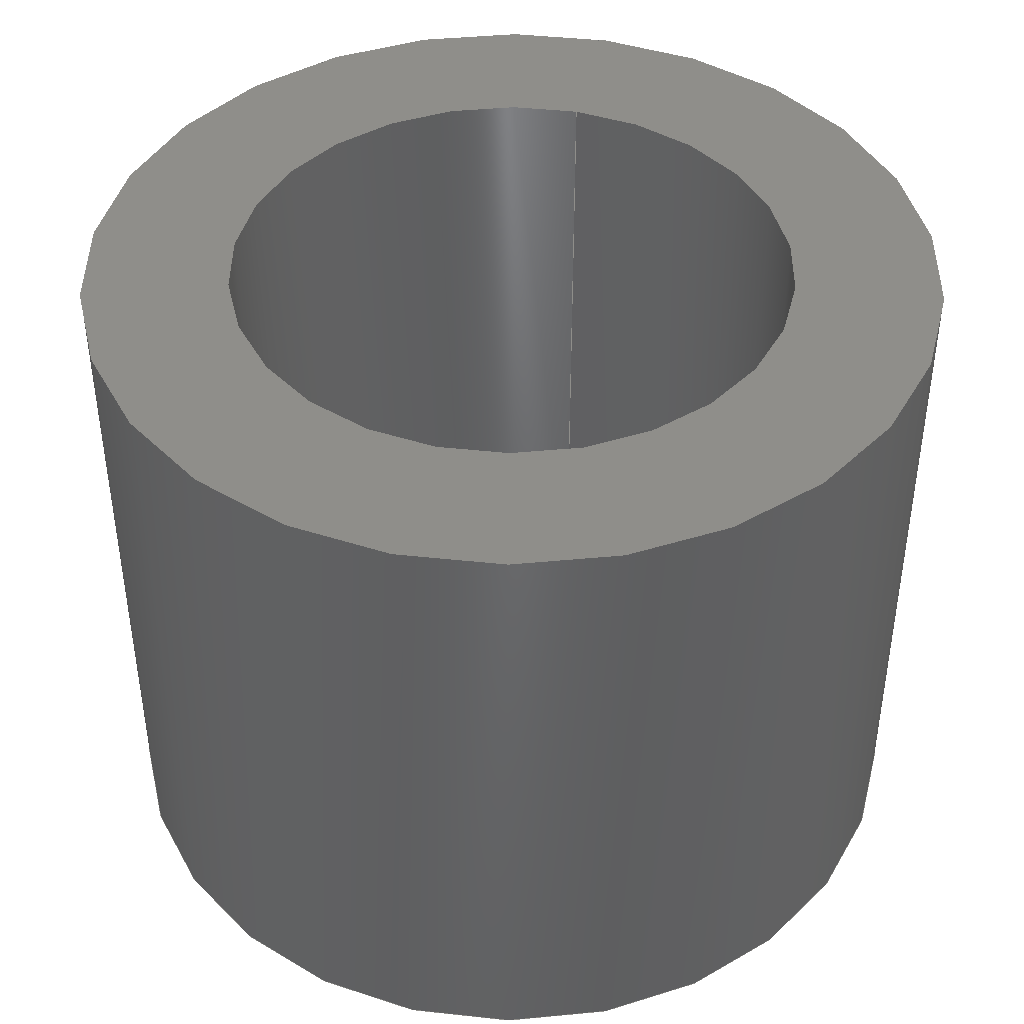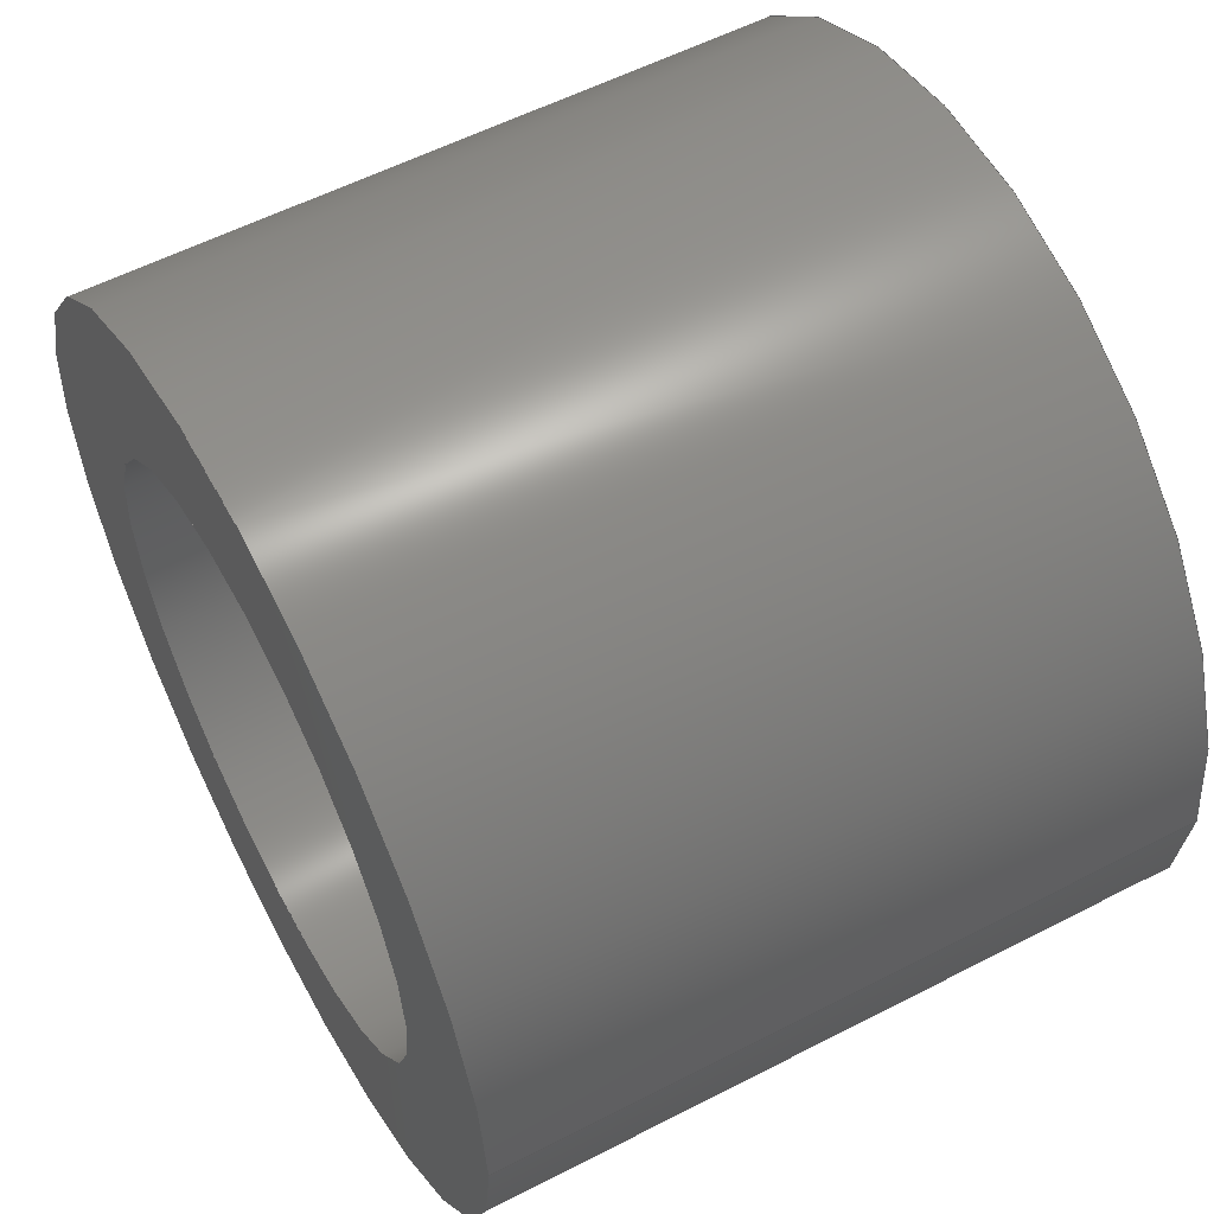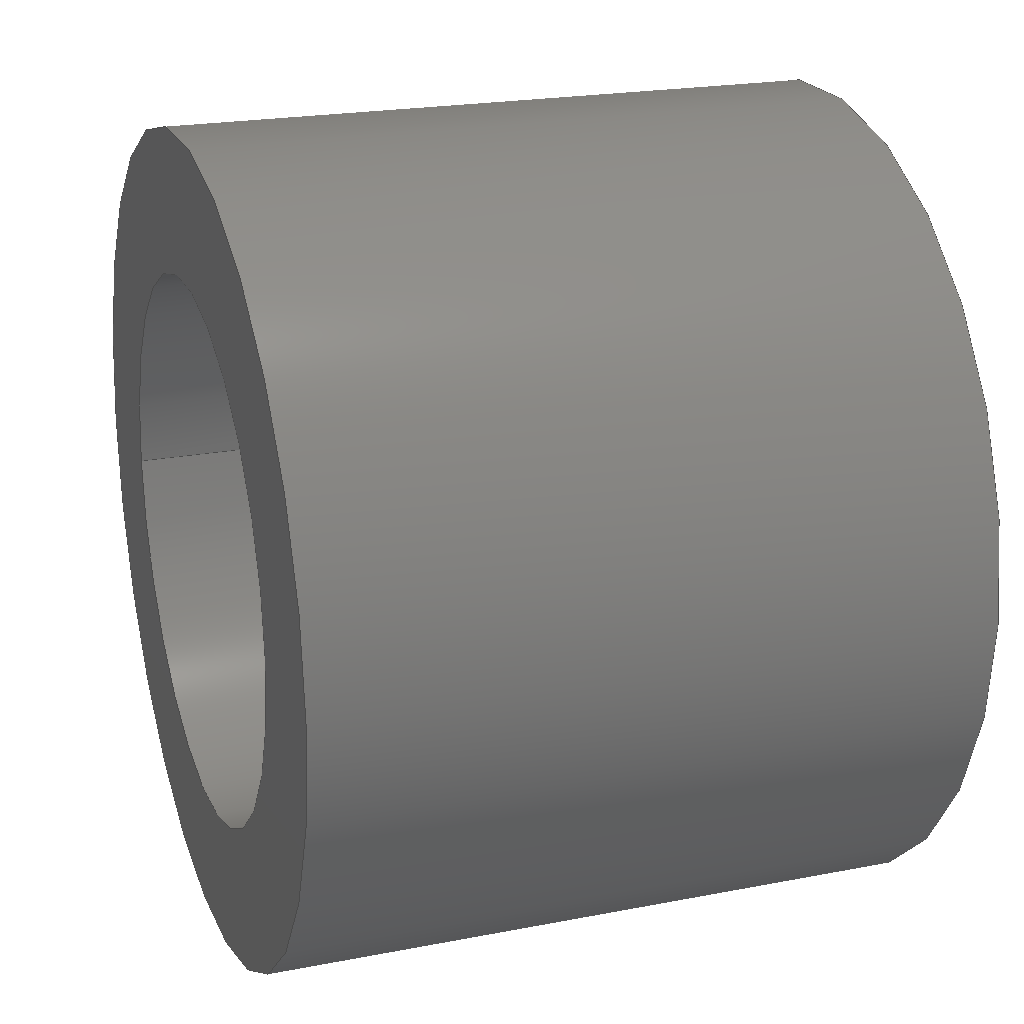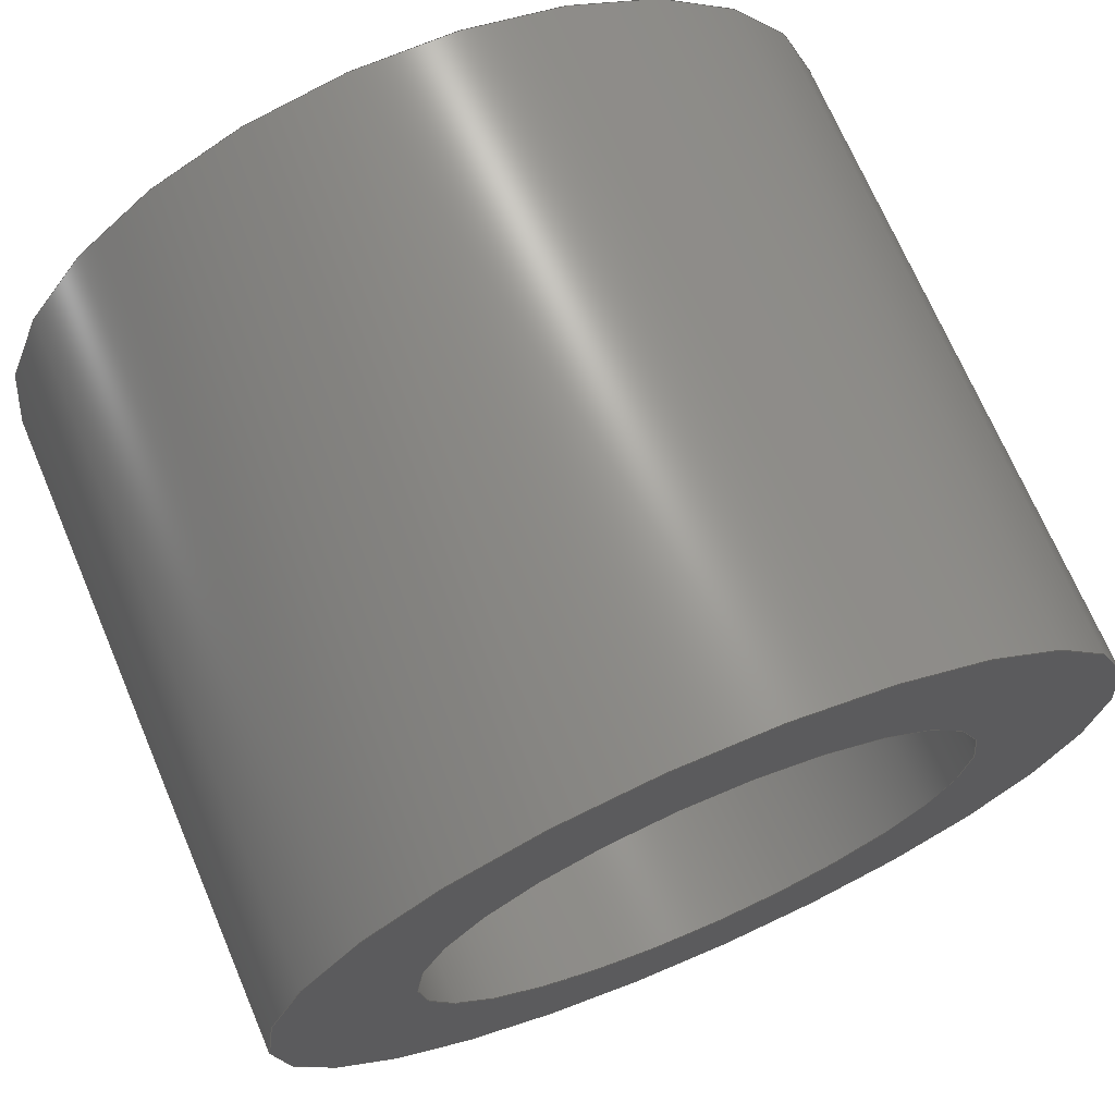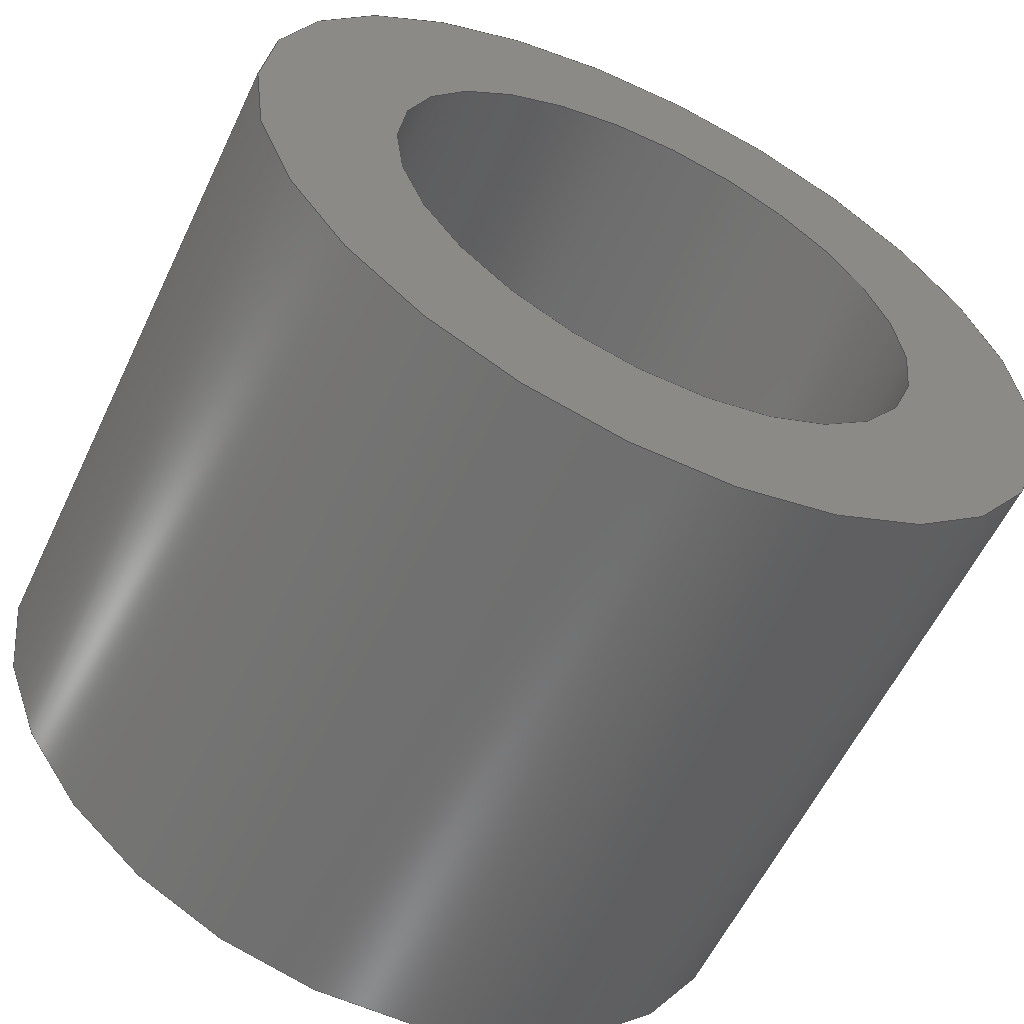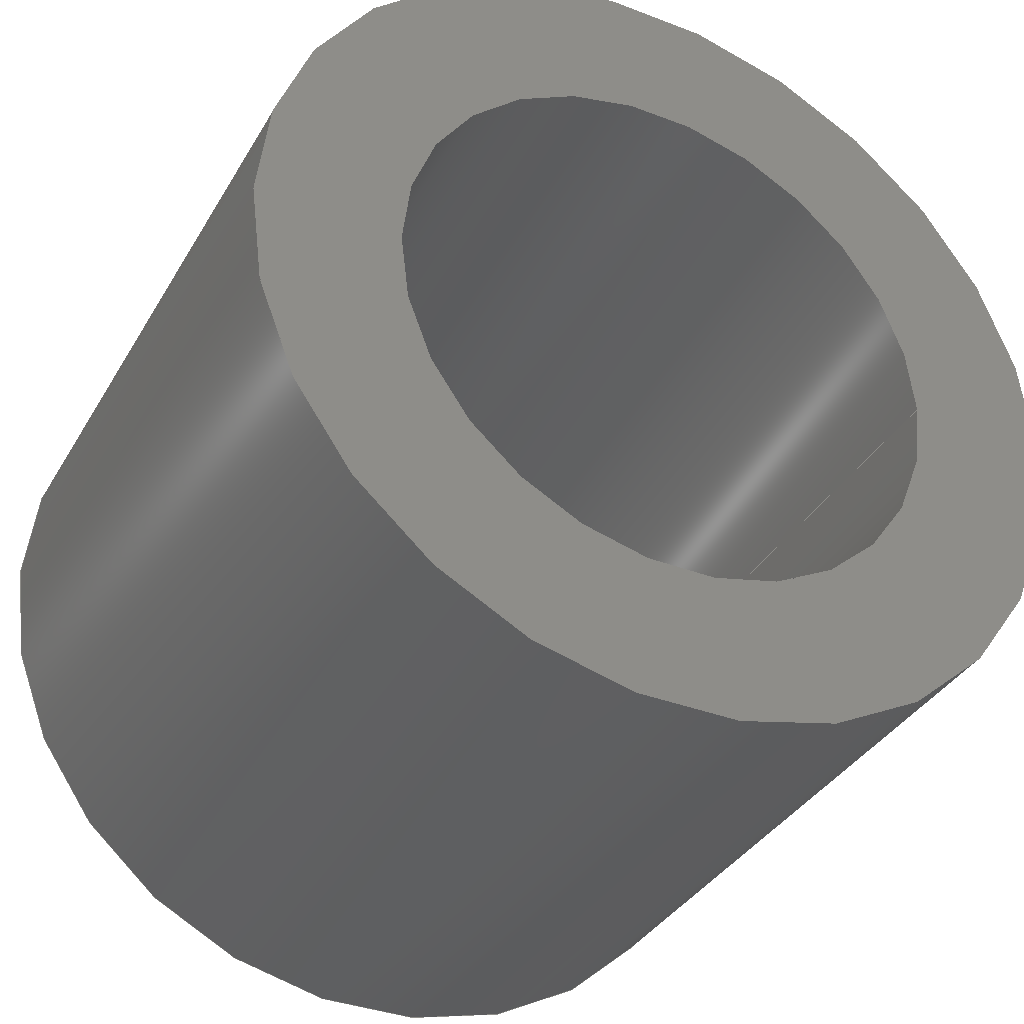
<metadata>
{"format":"step","ext":"step","renderer":"f3d","projection":"perspective","resolution":1024,"background":"white","views":[{"elev":43.0,"azim":-75.7,"up":"+Z"},{"elev":56.8,"azim":61.7,"up":"+Y"},{"elev":21.3,"azim":-109.2,"up":"+Y"},{"elev":70.4,"azim":156.9,"up":"+Y"},{"elev":-58.8,"azim":154.6,"up":"+Y"},{"elev":-36.0,"azim":-26.7,"up":"+Y"}]}
</metadata>
<code>
ISO-10303-21;
DATA;
#1 = CARTESIAN_POINT ( 'NONE',  ( 6.35, 0, 0 ) ) ;
#2 = DESIGN_CONTEXT ( 'detailed design', #71, 'design' ) ;
#3 = DIRECTION ( 'NONE',  ( 0, 0, 1 ) ) ;
#4 = APPROVAL ( #145, 'UNSPECIFIED' ) ;
#5 = DIRECTION ( 'NONE',  ( 0, 0, 1 ) ) ;
#6 = APPLICATION_PROTOCOL_DEFINITION ( 'international standard', 'config_control_design', 1994, #101 ) ;
#7 = FACE_OUTER_BOUND ( 'NONE', #44, .T. ) ;
#8 = APPROVAL_DATE_TIME ( #77, #4 ) ;
#9 = APPROVAL_PERSON_ORGANIZATION ( #35, #4, #87 ) ;
#10 = CIRCLE ( 'NONE', #169, 6.35 ) ;
#11 = ADVANCED_FACE ( 'NONE', ( #149, #79 ), #22, .F. ) ;
#12 = CC_DESIGN_DATE_AND_TIME_ASSIGNMENT ( #119, #58, ( #32 ) ) ;
#13 = DATE_AND_TIME ( #96, #125 ) ;
#14 = AXIS2_PLACEMENT_3D ( 'NONE', #142, #5, #54 ) ;
#15 = PLANE ( 'NONE',  #141 ) ;
#16 = EDGE_LOOP ( 'NONE', ( #75 ) ) ;
#17 = SECURITY_CLASSIFICATION_LEVEL ( 'unclassified' ) ;
#18 = PERSON_AND_ORGANIZATION_ROLE ( 'creator' ) ;
#19 = EDGE_LOOP ( 'NONE', ( #121 ) ) ;
#20 = CC_DESIGN_PERSON_AND_ORGANIZATION_ASSIGNMENT ( #154, #18, ( #111 ) ) ;
#21 = EDGE_LOOP ( 'NONE', ( #159 ) ) ;
#22 = CYLINDRICAL_SURFACE ( 'NONE', #45, 4.2 ) ;
#23 = CC_DESIGN_APPROVAL ( #73, ( #111 ) ) ;
#24 = PRODUCT_DEFINITION ( 'UNKNOWN', '', #111, #2 ) ;
#25 = PERSON_AND_ORGANIZATION ( #140, #164 ) ;
#26 = DIRECTION ( 'NONE',  ( 0, 0, 1 ) ) ;
#27 = CIRCLE ( 'NONE', #14, 4.2 ) ;
#28 = EDGE_CURVE ( 'NONE', #139, #139, #49, .T. ) ;
#29 = CARTESIAN_POINT ( 'NONE',  ( 0, 0, 10 ) ) ;
#30 = CALENDAR_DATE ( 2020, 9, 6 ) ;
#31 = CIRCLE ( 'NONE', #94, 4.2 ) ;
#32 = SECURITY_CLASSIFICATION ( '', '', #17 ) ;
#33 = PRODUCT ( 'WTF-9H_reducer', 'WTF-9H_reducer', '', ( #163 ) ) ;
#34 = PERSON_AND_ORGANIZATION ( #140, #164 ) ;
#35 = PERSON_AND_ORGANIZATION ( #140, #164 ) ;
#36 = VERTEX_POINT ( 'NONE', #68 ) ;
#37 = MANIFOLD_SOLID_BREP ( 'Imported1', #92 ) ;
#38 = EDGE_CURVE ( 'NONE', #57, #57, #31, .T. ) ;
#39 = CARTESIAN_POINT ( 'NONE',  ( 4.2, 0, 10 ) ) ;
#40 = CARTESIAN_POINT ( 'NONE',  ( 6.35, 0, 0 ) ) ;
#41 = DIRECTION ( 'NONE',  ( 1, 0, 0 ) ) ;
#42 = APPLICATION_PROTOCOL_DEFINITION ( 'international standard', 'config_control_design', 1994, #71 ) ;
#43 = COORDINATED_UNIVERSAL_TIME_OFFSET ( 8, 0, .BEHIND. ) ;
#44 = EDGE_LOOP ( 'NONE', ( #53 ) ) ;
#45 = AXIS2_PLACEMENT_3D ( 'NONE', #51, #3, #69 ) ;
#46 = ADVANCED_FACE ( 'NONE', ( #93, #152 ), #85, .T. ) ;
#47 = EDGE_LOOP ( 'NONE', ( #90 ) ) ;
#48 = APPROVAL ( #103, 'UNSPECIFIED' ) ;
#49 = CIRCLE ( 'NONE', #66, 6.35 ) ;
#50 = DIRECTION ( 'NONE',  ( -1, 0, 0 ) ) ;
#51 = CARTESIAN_POINT ( 'NONE',  ( 0, 0, 10 ) ) ;
#52 = UNCERTAINTY_MEASURE_WITH_UNIT (LENGTH_MEASURE( 1e-05 ), #117, 'distance_accuracy_value', 'NONE');
#53 = ORIENTED_EDGE ( 'NONE', *, *, #28, .F. ) ;
#54 = DIRECTION ( 'NONE',  ( 1, 0, 0 ) ) ;
#55 = CC_DESIGN_PERSON_AND_ORGANIZATION_ASSIGNMENT ( #108, #114, ( #32 ) ) ;
#56 = CALENDAR_DATE ( 2020, 9, 6 ) ;
#57 = VERTEX_POINT ( 'NONE', #39 ) ;
#58 = DATE_TIME_ROLE ( 'classification_date' ) ;
#59 = FACE_BOUND ( 'NONE', #19, .T. ) ;
#60 = ADVANCED_FACE ( 'NONE', ( #7, #155 ), #112, .T. ) ;
#61 = EDGE_CURVE ( 'NONE', #36, #36, #27, .T. ) ;
#62 = APPROVAL_PERSON_ORGANIZATION ( #132, #48, #143 ) ;
#63 = PRODUCT_DEFINITION_SHAPE ( 'NONE', 'NONE',  #24 ) ;
#64 = CC_DESIGN_PERSON_AND_ORGANIZATION_ASSIGNMENT ( #25, #105, ( #24 ) ) ;
#65 = ORIENTED_EDGE ( 'NONE', *, *, #61, .T. ) ;
#66 = AXIS2_PLACEMENT_3D ( 'NONE', #29, #26, #81 ) ;
#67 = APPROVAL_DATE_TIME ( #131, #73 ) ;
#68 = CARTESIAN_POINT ( 'NONE',  ( 4.2, 0, 0 ) ) ;
#69 = DIRECTION ( 'NONE',  ( 1, 0, 0 ) ) ;
#70 = DIRECTION ( 'NONE',  ( 1, 0, 0 ) ) ;
#71 = APPLICATION_CONTEXT ( 'configuration controlled 3d designs of mechanical parts and assemblies' ) ;
#72 = DATE_TIME_ROLE ( 'creation_date' ) ;
#73 = APPROVAL ( #144, 'UNSPECIFIED' ) ;
#74 = PERSON_AND_ORGANIZATION ( #140, #164 ) ;
#75 = ORIENTED_EDGE ( 'NONE', *, *, #38, .T. ) ;
#76 = CC_DESIGN_APPROVAL ( #48, ( #24 ) ) ;
#77 = DATE_AND_TIME ( #147, #115 ) ;
#78 = APPROVAL_PERSON_ORGANIZATION ( #34, #73, #123 ) ;
#79 = FACE_OUTER_BOUND ( 'NONE', #16, .T. ) ;
#80 = CC_DESIGN_SECURITY_CLASSIFICATION ( #32, ( #111 ) ) ;
#81 = DIRECTION ( 'NONE',  ( 1, 0, 0 ) ) ;
#82 = ORIENTED_EDGE ( 'NONE', *, *, #28, .T. ) ;
#83 = DIRECTION ( 'NONE',  ( 0, 0, -1 ) ) ;
#84 = DIRECTION ( 'NONE',  ( 0, 0, 1 ) ) ;
#85 = PLANE ( 'NONE',  #122 ) ;
#86 = PERSON_AND_ORGANIZATION_ROLE ( 'design_owner' ) ;
#87 = APPROVAL_ROLE ( '' ) ;
#88 =( NAMED_UNIT ( * ) PLANE_ANGLE_UNIT ( ) SI_UNIT ( $, .RADIAN. ) );
#89 = EDGE_LOOP ( 'NONE', ( #82 ) ) ;
#90 = ORIENTED_EDGE ( 'NONE', *, *, #167, .F. ) ;
#91 = CC_DESIGN_PERSON_AND_ORGANIZATION_ASSIGNMENT ( #74, #135, ( #111 ) ) ;
#92 = CLOSED_SHELL ( 'NONE', ( #60, #46, #126, #11 ) ) ;
#93 = FACE_OUTER_BOUND ( 'NONE', #47, .T. ) ;
#94 = AXIS2_PLACEMENT_3D ( 'NONE', #120, #84, #129 ) ;
#95 = DIRECTION ( 'NONE',  ( -1, 0, 0 ) ) ;
#96 = CALENDAR_DATE ( 2020, 9, 6 ) ;
#97 = CARTESIAN_POINT ( 'NONE',  ( 0, 0, 0 ) ) ;
#98 = CC_DESIGN_APPROVAL ( #4, ( #32 ) ) ;
#99 = CALENDAR_DATE ( 2020, 9, 6 ) ;
#100 = CARTESIAN_POINT ( 'NONE',  ( 0, 0, 0 ) ) ;
#101 = APPLICATION_CONTEXT ( 'configuration controlled 3d designs of mechanical parts and assemblies' ) ;
#102 = DIRECTION ( 'NONE',  ( 0, 0, 1 ) ) ;
#103 = APPROVAL_STATUS ( 'not_yet_approved' ) ;
#104 = COORDINATED_UNIVERSAL_TIME_OFFSET ( 8, 0, .BEHIND. ) ;
#105 = PERSON_AND_ORGANIZATION_ROLE ( 'creator' ) ;
#106 = LOCAL_TIME ( 14, 48, 13, #168 ) ;
#107 = EDGE_LOOP ( 'NONE', ( #137 ) ) ;
#108 = PERSON_AND_ORGANIZATION ( #140, #164 ) ;
#109 = PERSON_AND_ORGANIZATION ( #140, #164 ) ;
#110 = LOCAL_TIME ( 14, 48, 13, #43 ) ;
#111 = PRODUCT_DEFINITION_FORMATION_WITH_SPECIFIED_SOURCE ( 'ANY', '', #33, .NOT_KNOWN. ) ;
#112 = CYLINDRICAL_SURFACE ( 'NONE', #161, 6.35 ) ;
#113 = DIRECTION ( 'NONE',  ( 0, 0, -1 ) ) ;
#114 = PERSON_AND_ORGANIZATION_ROLE ( 'classification_officer' ) ;
#115 = LOCAL_TIME ( 14, 48, 13, #165 ) ;
#116 =( GEOMETRIC_REPRESENTATION_CONTEXT ( 3 ) GLOBAL_UNCERTAINTY_ASSIGNED_CONTEXT ( ( #52 ) ) GLOBAL_UNIT_ASSIGNED_CONTEXT ( ( #117, #88, #160 ) ) REPRESENTATION_CONTEXT ( 'NONE', 'WORKASPACE' ) );
#117 =( LENGTH_UNIT ( ) NAMED_UNIT ( * ) SI_UNIT ( .MILLI., .METRE. ) );
#118 = EDGE_LOOP ( 'NONE', ( #65 ) ) ;
#119 = DATE_AND_TIME ( #56, #110 ) ;
#120 = CARTESIAN_POINT ( 'NONE',  ( 0, 0, 10 ) ) ;
#121 = ORIENTED_EDGE ( 'NONE', *, *, #38, .F. ) ;
#122 = AXIS2_PLACEMENT_3D ( 'NONE', #40, #113, #95 ) ;
#123 = APPROVAL_ROLE ( '' ) ;
#124 = DATE_AND_TIME ( #99, #127 ) ;
#125 = LOCAL_TIME ( 14, 48, 13, #162 ) ;
#126 = ADVANCED_FACE ( 'NONE', ( #150, #59 ), #15, .F. ) ;
#127 = LOCAL_TIME ( 14, 48, 13, #104 ) ;
#128 = VERTEX_POINT ( 'NONE', #1 ) ;
#129 = DIRECTION ( 'NONE',  ( 1, 0, 0 ) ) ;
#130 = CARTESIAN_POINT ( 'NONE',  ( 6.35, 0, 10 ) ) ;
#131 = DATE_AND_TIME ( #30, #106 ) ;
#132 = PERSON_AND_ORGANIZATION ( #140, #164 ) ;
#133 = DIRECTION ( 'NONE',  ( 1, 0, 0 ) ) ;
#134 = ADVANCED_BREP_SHAPE_REPRESENTATION ( 'WTF-9H_reducer', ( #37, #138 ), #116 ) ;
#135 = PERSON_AND_ORGANIZATION_ROLE ( 'design_supplier' ) ;
#136 = CC_DESIGN_PERSON_AND_ORGANIZATION_ASSIGNMENT ( #109, #86, ( #33 ) ) ;
#137 = ORIENTED_EDGE ( 'NONE', *, *, #167, .T. ) ;
#138 = AXIS2_PLACEMENT_3D ( 'NONE', #153, #102, #70 ) ;
#139 = VERTEX_POINT ( 'NONE', #130 ) ;
#140 = PERSON ( 'UNSPECIFIED', 'UNSPECIFIED', 'UNSPECIFIED', ('UNSPECIFIED'), ('UNSPECIFIED'), ('UNSPECIFIED') ) ;
#141 = AXIS2_PLACEMENT_3D ( 'NONE', #156, #83, #50 ) ;
#142 = CARTESIAN_POINT ( 'NONE',  ( 0, 0, 0 ) ) ;
#143 = APPROVAL_ROLE ( '' ) ;
#144 = APPROVAL_STATUS ( 'not_yet_approved' ) ;
#145 = APPROVAL_STATUS ( 'not_yet_approved' ) ;
#146 = CC_DESIGN_DATE_AND_TIME_ASSIGNMENT ( #13, #72, ( #24 ) ) ;
#147 = CALENDAR_DATE ( 2020, 9, 6 ) ;
#148 = SHAPE_DEFINITION_REPRESENTATION ( #63, #134 ) ;
#149 = FACE_OUTER_BOUND ( 'NONE', #21, .T. ) ;
#150 = FACE_OUTER_BOUND ( 'NONE', #89, .T. ) ;
#151 = PRODUCT_RELATED_PRODUCT_CATEGORY ( 'detail', '', ( #33 ) ) ;
#152 = FACE_BOUND ( 'NONE', #118, .T. ) ;
#153 = CARTESIAN_POINT ( 'NONE',  ( 0, 0, 0 ) ) ;
#154 = PERSON_AND_ORGANIZATION ( #140, #164 ) ;
#155 = FACE_OUTER_BOUND ( 'NONE', #107, .T. ) ;
#156 = CARTESIAN_POINT ( 'NONE',  ( 6.35, 0, 10 ) ) ;
#157 = DIRECTION ( 'NONE',  ( 0, 0, 1 ) ) ;
#158 = DIRECTION ( 'NONE',  ( 0, -0, -1 ) ) ;
#159 = ORIENTED_EDGE ( 'NONE', *, *, #61, .F. ) ;
#160 =( NAMED_UNIT ( * ) SI_UNIT ( $, .STERADIAN. ) SOLID_ANGLE_UNIT ( ) );
#161 = AXIS2_PLACEMENT_3D ( 'NONE', #100, #158, #133 ) ;
#162 = COORDINATED_UNIVERSAL_TIME_OFFSET ( 8, 0, .BEHIND. ) ;
#163 = MECHANICAL_CONTEXT ( 'NONE', #101, 'mechanical' ) ;
#164 = ORGANIZATION ( 'UNSPECIFIED', 'UNSPECIFIED', '' ) ;
#165 = COORDINATED_UNIVERSAL_TIME_OFFSET ( 8, 0, .BEHIND. ) ;
#166 = APPROVAL_DATE_TIME ( #124, #48 ) ;
#167 = EDGE_CURVE ( 'NONE', #128, #128, #10, .T. ) ;
#168 = COORDINATED_UNIVERSAL_TIME_OFFSET ( 8, 0, .BEHIND. ) ;
#169 = AXIS2_PLACEMENT_3D ( 'NONE', #97, #157, #41 ) ;
ENDSEC;
END-ISO-10303-21;

</code>
